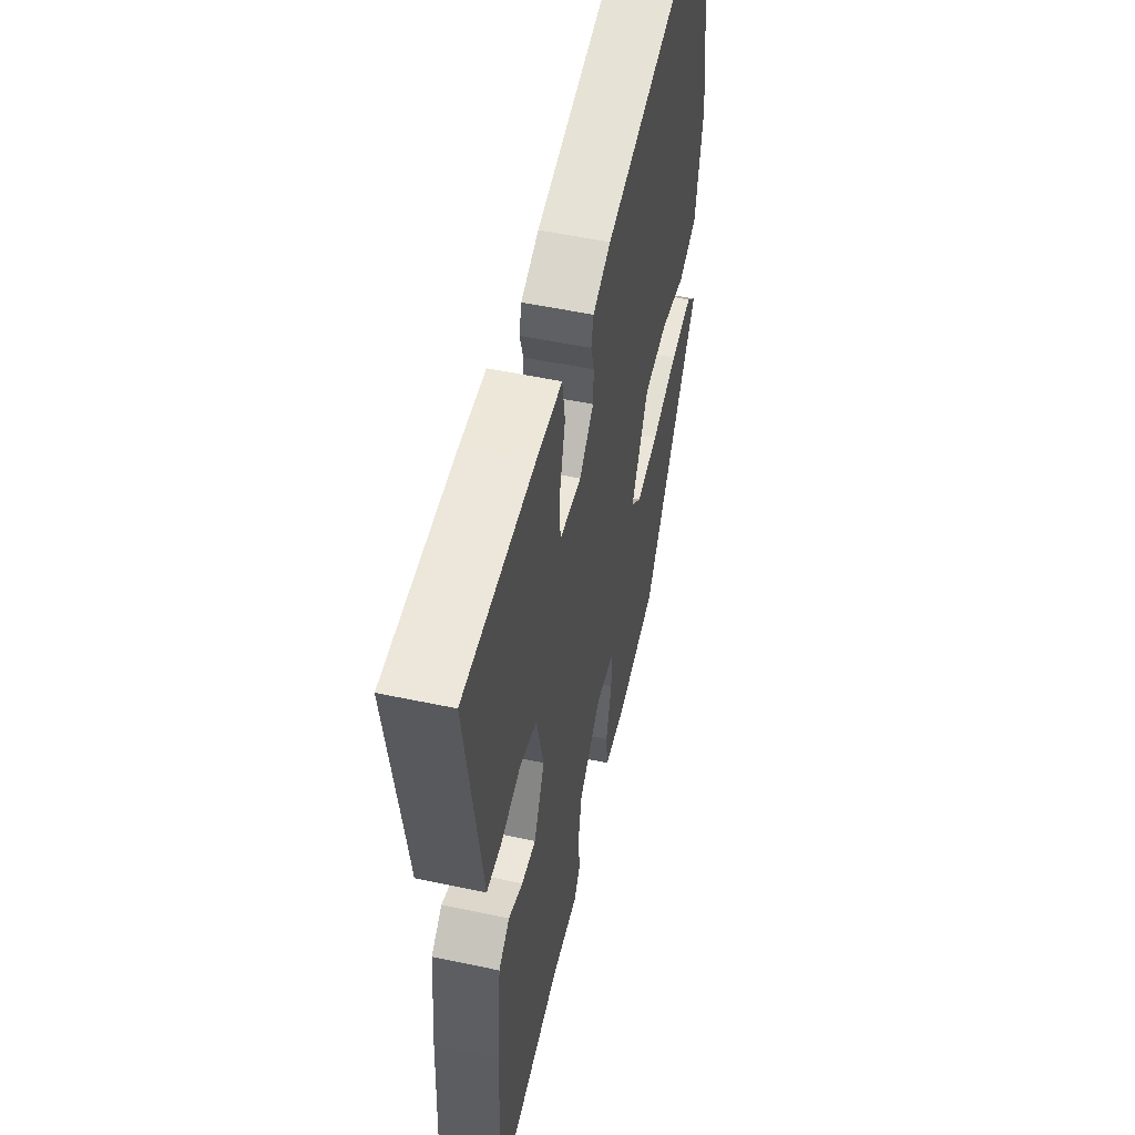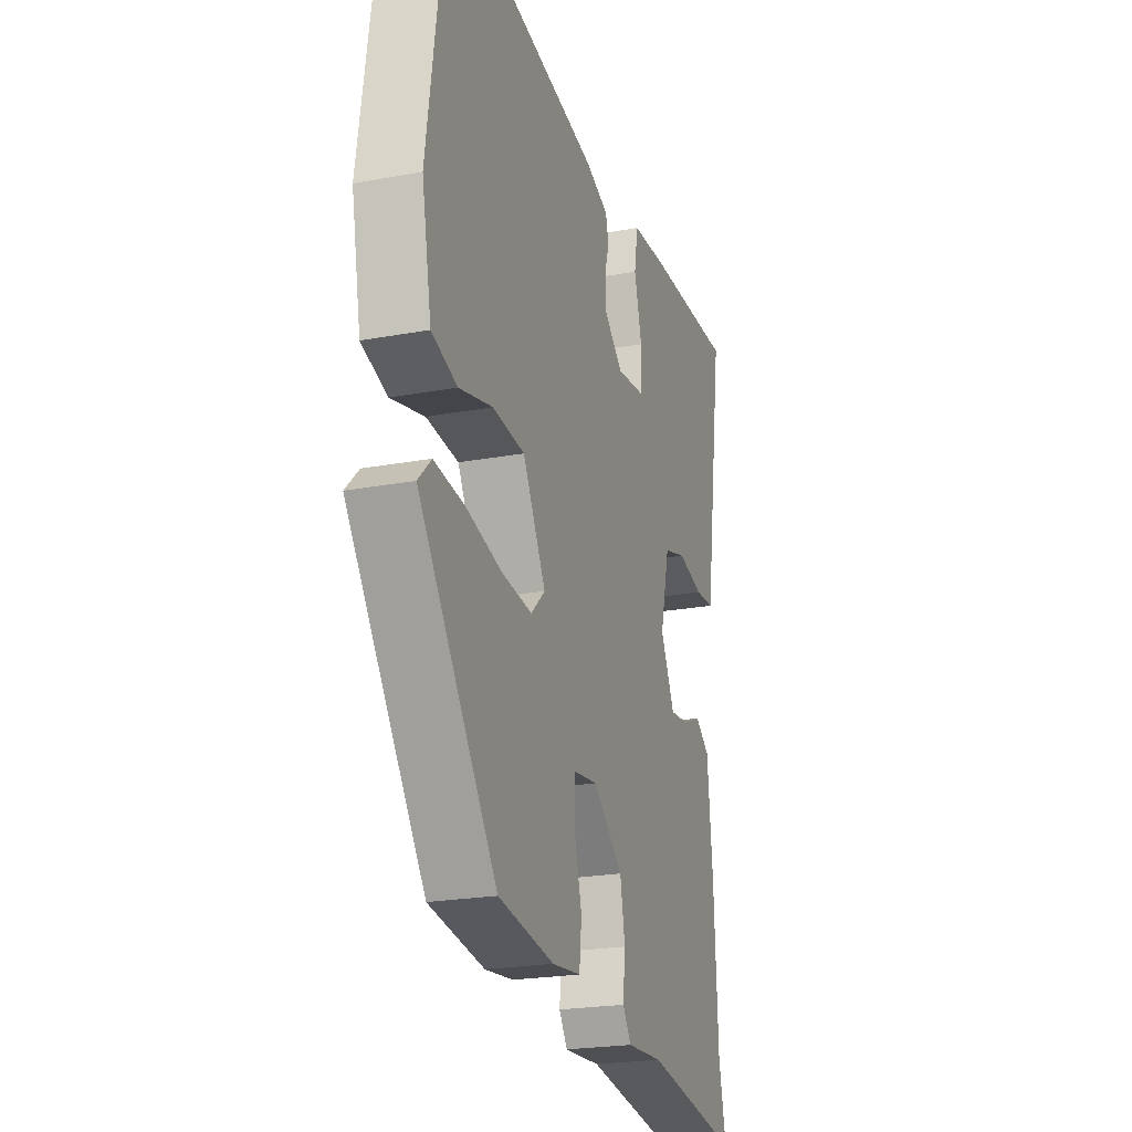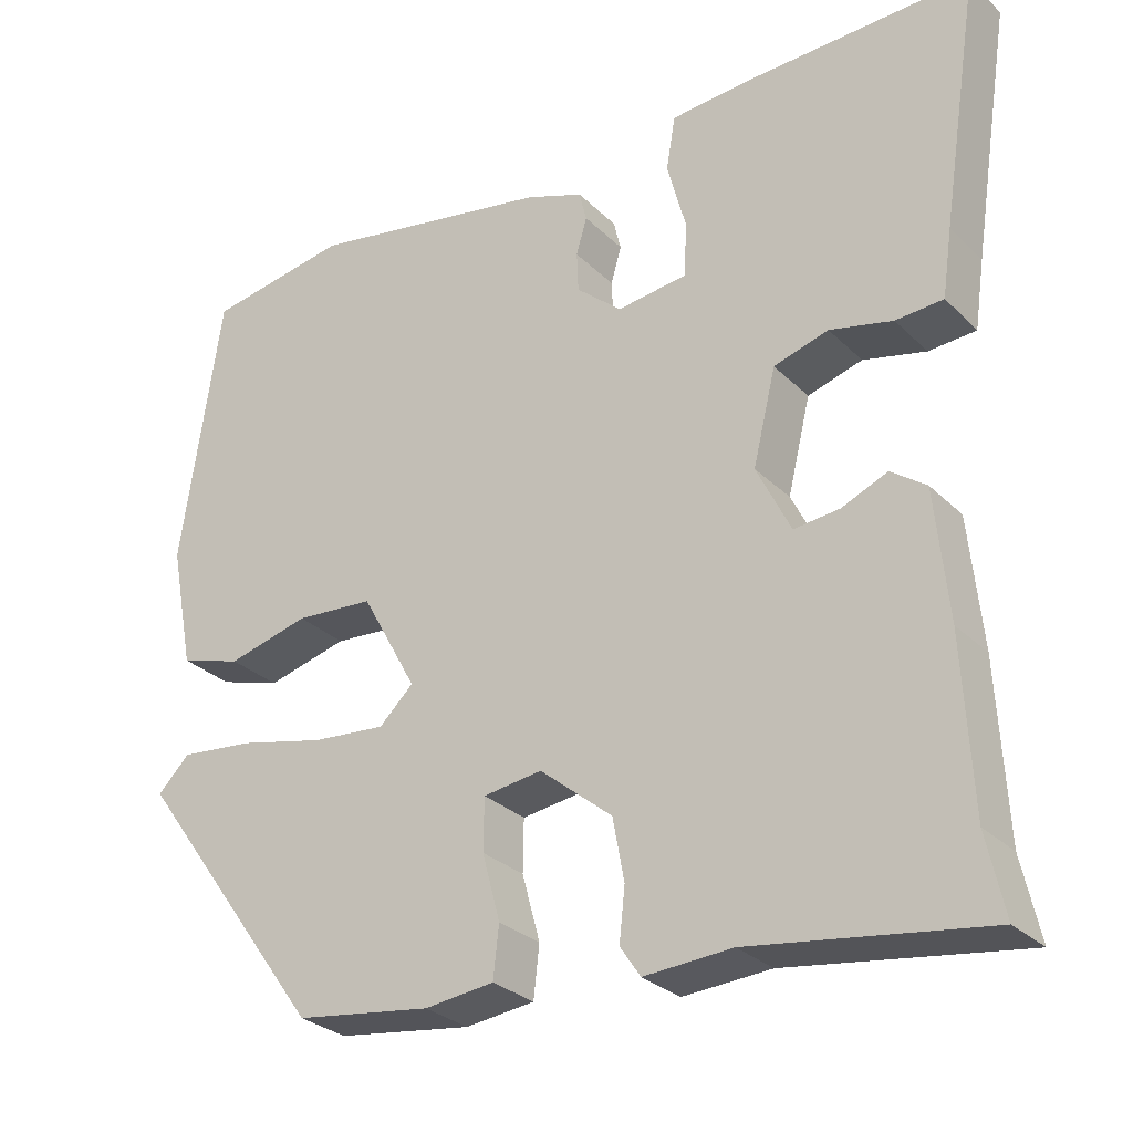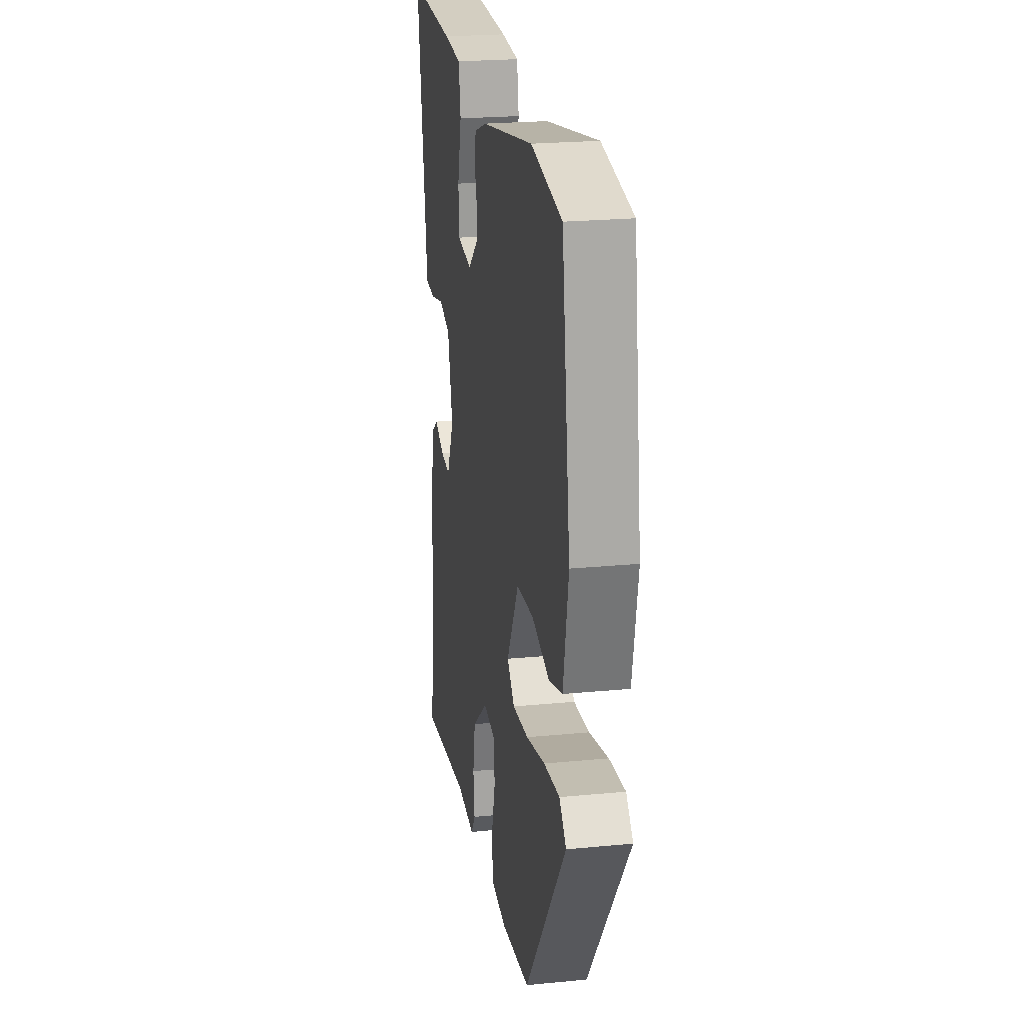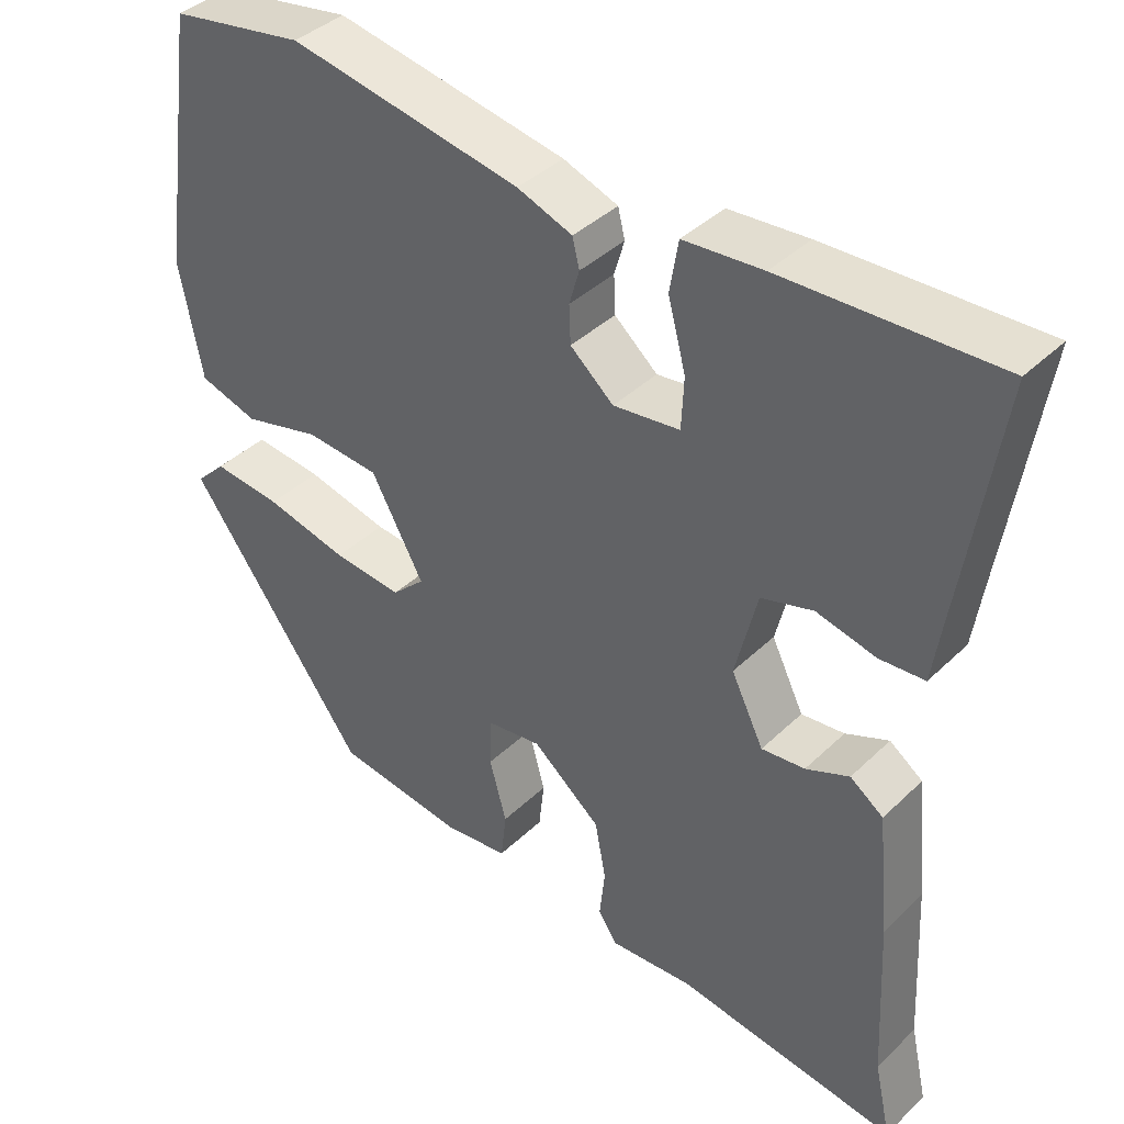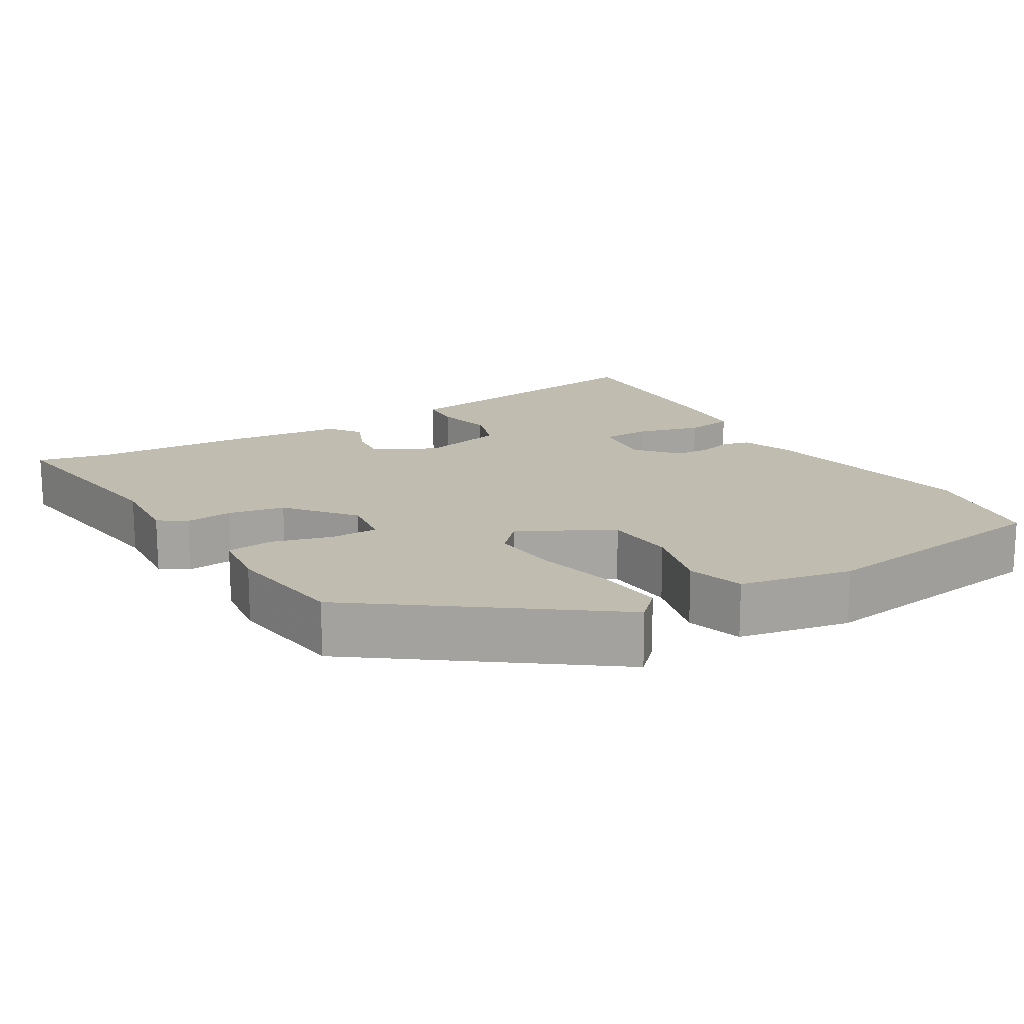
<metadata>
{"format":"obj","ext":"obj","renderer":"f3d","projection":"perspective","resolution":1024,"background":"white","views":[{"elev":52.7,"azim":102.9,"up":"+Z"},{"elev":-22.7,"azim":-72.4,"up":"+Z"},{"elev":-28.6,"azim":35.2,"up":"+Z"},{"elev":23.0,"azim":-99.4,"up":"+Z"},{"elev":39.7,"azim":40.4,"up":"+Z"},{"elev":16.4,"azim":-120.7,"up":"+Y"}]}
</metadata>
<code>
v -0.5 0.07 0.5
v -0.326 0.07 0.53
v -0.026 0.07 0.476
v 0.045 0.07 0.45
v 0.054 0.07 0.413
v 0.041 0.07 0.368
v 0.043 0.07 0.319
v 0.099 0.07 0.271
v 0.185 0.07 0.282
v 0.188 0.07 0.349
v 0.165 0.07 0.435
v 0.176 0.07 0.501
v 0.278 0.07 0.509
v 0.553 0.07 0.519
v 0.506 0.07 0.213
v 0.494 0.07 0.13
v 0.436 0.07 0.126
v 0.359 0.07 0.144
v 0.292 0.07 0.124
v 0.264 0.07 0.009
v 0.306 0.07 -0.076
v 0.362 0.07 -0.07
v 0.418 0.07 -0.046
v 0.461 0.07 -0.077
v 0.477 0.07 -0.236
v 0.488 0.07 -0.446
v 0.51 0.07 -0.545
v 0.223 0.07 -0.504
v 0.115 0.07 -0.511
v 0.09 0.07 -0.474
v 0.097 0.07 -0.41
v 0.083 0.07 -0.334
v -0.006 0.07 -0.261
v -0.078 0.07 -0.271
v -0.079 0.07 -0.335
v -0.057 0.07 -0.416
v -0.064 0.07 -0.479
v -0.149 0.07 -0.489
v -0.315 0.07 -0.466
v -0.547 0.07 -0.149
v -0.508 0.07 -0.11
v -0.419 0.07 -0.119
v -0.312 0.07 -0.144
v -0.222 0.07 -0.152
v -0.18 0.07 -0.112
v -0.248 0.07 0.011
v -0.344 0.07 0.018
v -0.444 0.07 -0.008
v -0.52 0.07 0.015
v -0.549 0.07 0.166
v -0.5 0 0.5
v -0.326 0 0.53
v -0.026 0 0.476
v 0.045 0 0.45
v 0.054 0 0.413
v 0.041 0 0.368
v 0.043 0 0.319
v 0.099 0 0.271
v 0.185 0 0.282
v 0.188 0 0.349
v 0.165 0 0.435
v 0.176 0 0.501
v 0.278 0 0.509
v 0.553 0 0.519
v 0.506 0 0.213
v 0.494 0 0.13
v 0.436 0 0.126
v 0.359 0 0.144
v 0.292 0 0.124
v 0.264 0 0.009
v 0.306 0 -0.076
v 0.362 0 -0.07
v 0.418 0 -0.046
v 0.461 0 -0.077
v 0.477 0 -0.236
v 0.488 0 -0.446
v 0.51 0 -0.545
v 0.223 0 -0.504
v 0.115 0 -0.511
v 0.09 0 -0.474
v 0.097 0 -0.41
v 0.083 0 -0.334
v -0.006 0 -0.261
v -0.078 0 -0.271
v -0.079 0 -0.335
v -0.057 0 -0.416
v -0.064 0 -0.479
v -0.149 0 -0.489
v -0.315 0 -0.466
v -0.547 0 -0.149
v -0.508 0 -0.11
v -0.419 0 -0.119
v -0.312 0 -0.144
v -0.222 0 -0.152
v -0.18 0 -0.112
v -0.248 0 0.011
v -0.344 0 0.018
v -0.444 0 -0.008
v -0.52 0 0.015
v -0.549 0 0.166
f 4 5 6
f 3 4 6
f 2 3 6
f 1 2 6
f 50 1 6
f 49 50 6
f 48 49 6
f 47 48 6
f 46 47 6 7
f 45 46 7 8
f 41 42 43
f 40 41 43
f 39 40 43
f 38 39 43
f 37 38 43
f 36 37 43
f 35 36 43
f 34 35 43 44
f 33 34 44 45
f 28 29 30 31
f 28 31 32
f 27 28 32
f 26 27 32
f 26 32 33
f 25 26 33
f 24 25 33
f 23 24 33
f 22 23 33
f 15 16 17 18
f 15 18 19
f 14 15 19
f 13 14 19
f 12 13 19
f 11 12 19
f 10 11 19
f 9 10 19 20
f 45 8 9 20
f 21 22 33
f 20 21 33 45
f 56 55 54
f 56 54 53
f 56 53 52
f 56 52 51
f 56 51 100
f 56 100 99
f 56 99 98
f 56 98 97
f 57 56 97 96
f 58 57 96 95
f 93 92 91
f 93 91 90
f 93 90 89
f 93 89 88
f 93 88 87
f 93 87 86
f 93 86 85
f 94 93 85 84
f 95 94 84 83
f 81 80 79 78
f 82 81 78
f 82 78 77
f 82 77 76
f 83 82 76
f 83 76 75
f 83 75 74
f 83 74 73
f 83 73 72
f 68 67 66 65
f 69 68 65
f 69 65 64
f 69 64 63
f 69 63 62
f 69 62 61
f 69 61 60
f 70 69 60 59
f 70 59 58 95
f 83 72 71
f 95 83 71 70
f 1 51 52 2
f 2 52 53 3
f 3 53 54 4
f 4 54 55 5
f 5 55 56 6
f 6 56 57 7
f 7 57 58 8
f 8 58 59 9
f 9 59 60 10
f 10 60 61 11
f 11 61 62 12
f 12 62 63 13
f 13 63 64 14
f 14 64 65 15
f 15 65 66 16
f 16 66 67 17
f 17 67 68 18
f 18 68 69 19
f 19 69 70 20
f 20 70 71 21
f 21 71 72 22
f 22 72 73 23
f 23 73 74 24
f 24 74 75 25
f 25 75 76 26
f 26 76 77 27
f 27 77 78 28
f 28 78 79 29
f 29 79 80 30
f 30 80 81 31
f 31 81 82 32
f 32 82 83 33
f 33 83 84 34
f 34 84 85 35
f 35 85 86 36
f 36 86 87 37
f 37 87 88 38
f 38 88 89 39
f 39 89 90 40
f 40 90 91 41
f 41 91 92 42
f 42 92 93 43
f 43 93 94 44
f 44 94 95 45
f 45 95 96 46
f 46 96 97 47
f 47 97 98 48
f 48 98 99 49
f 49 99 100 50
f 50 100 51 1

</code>
